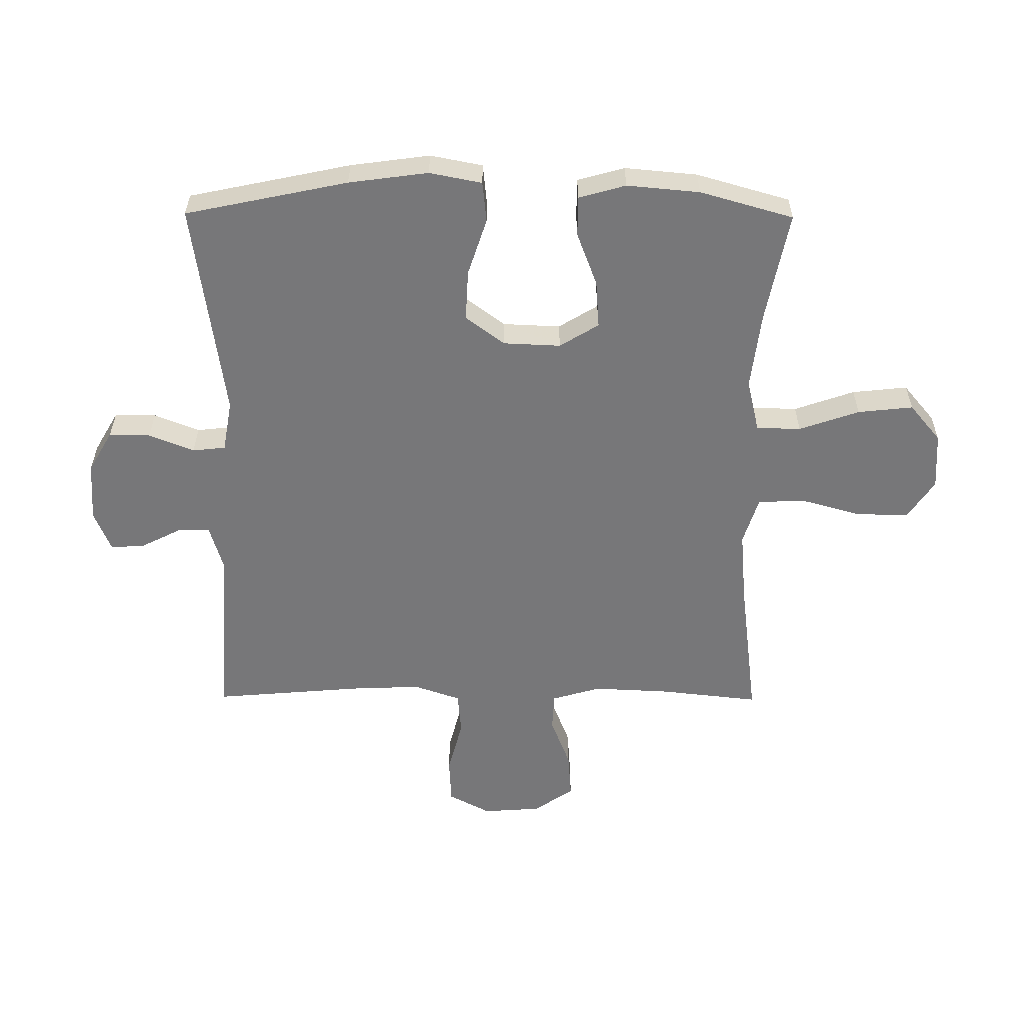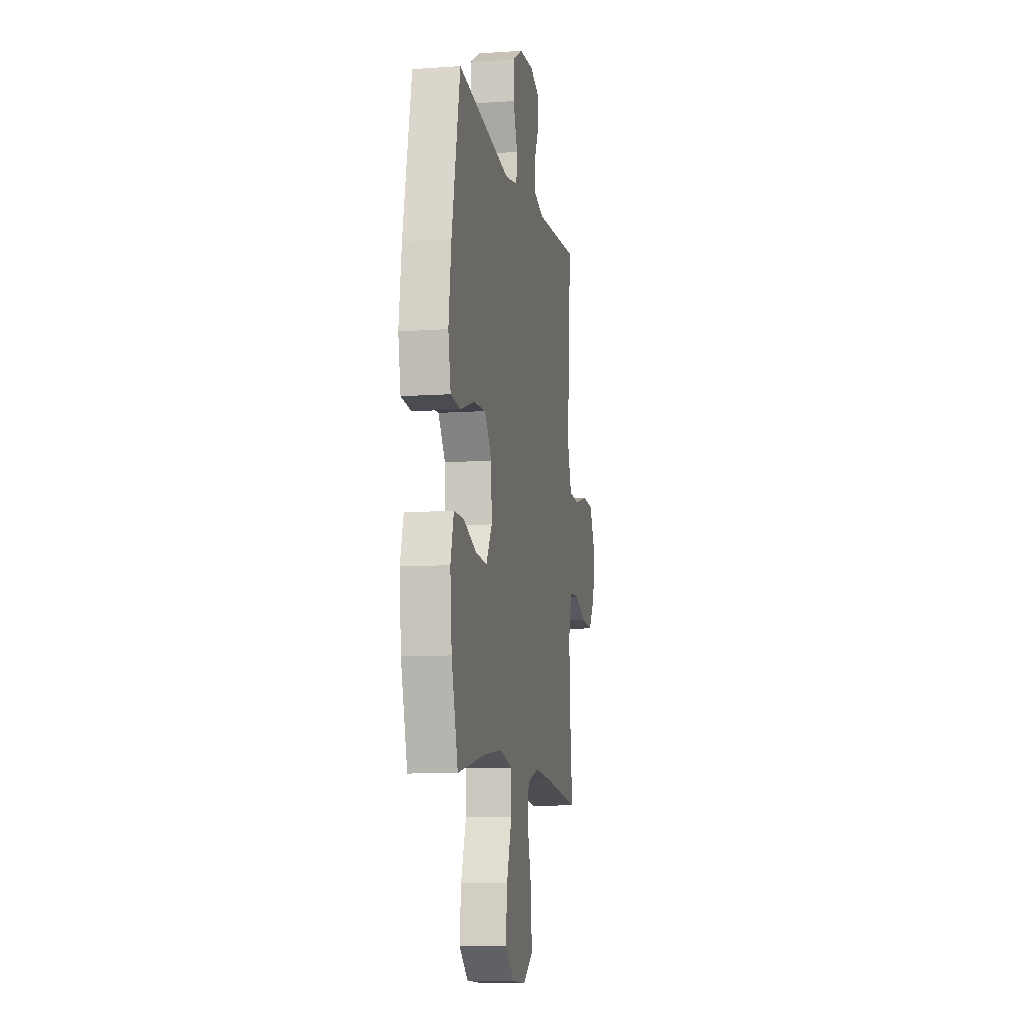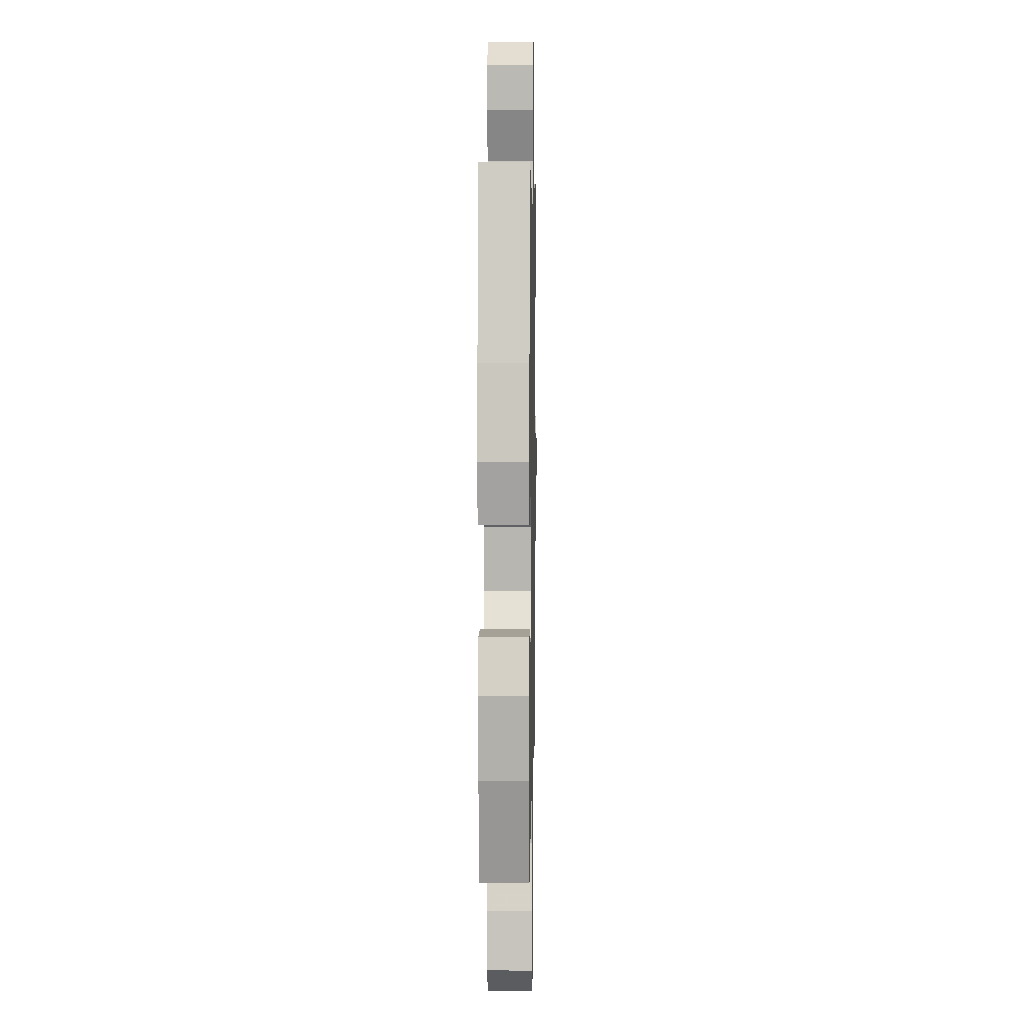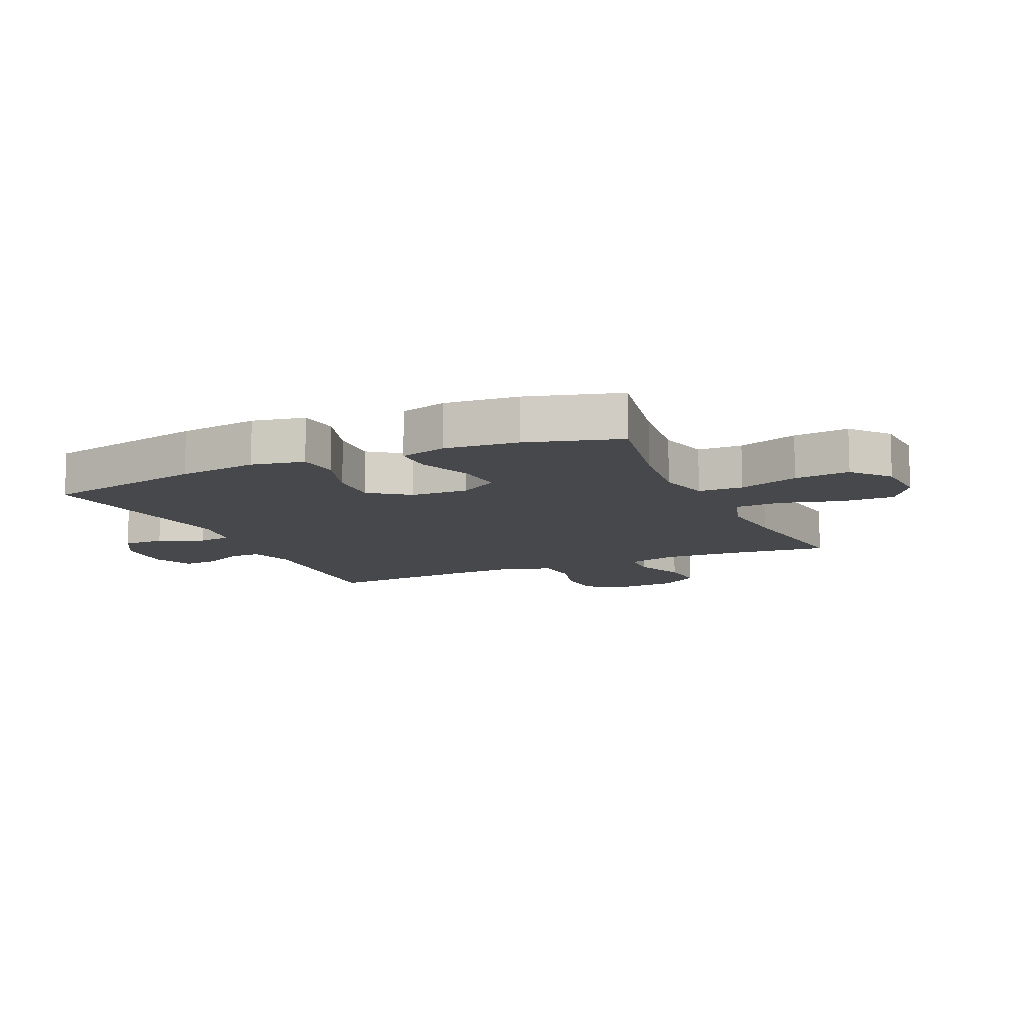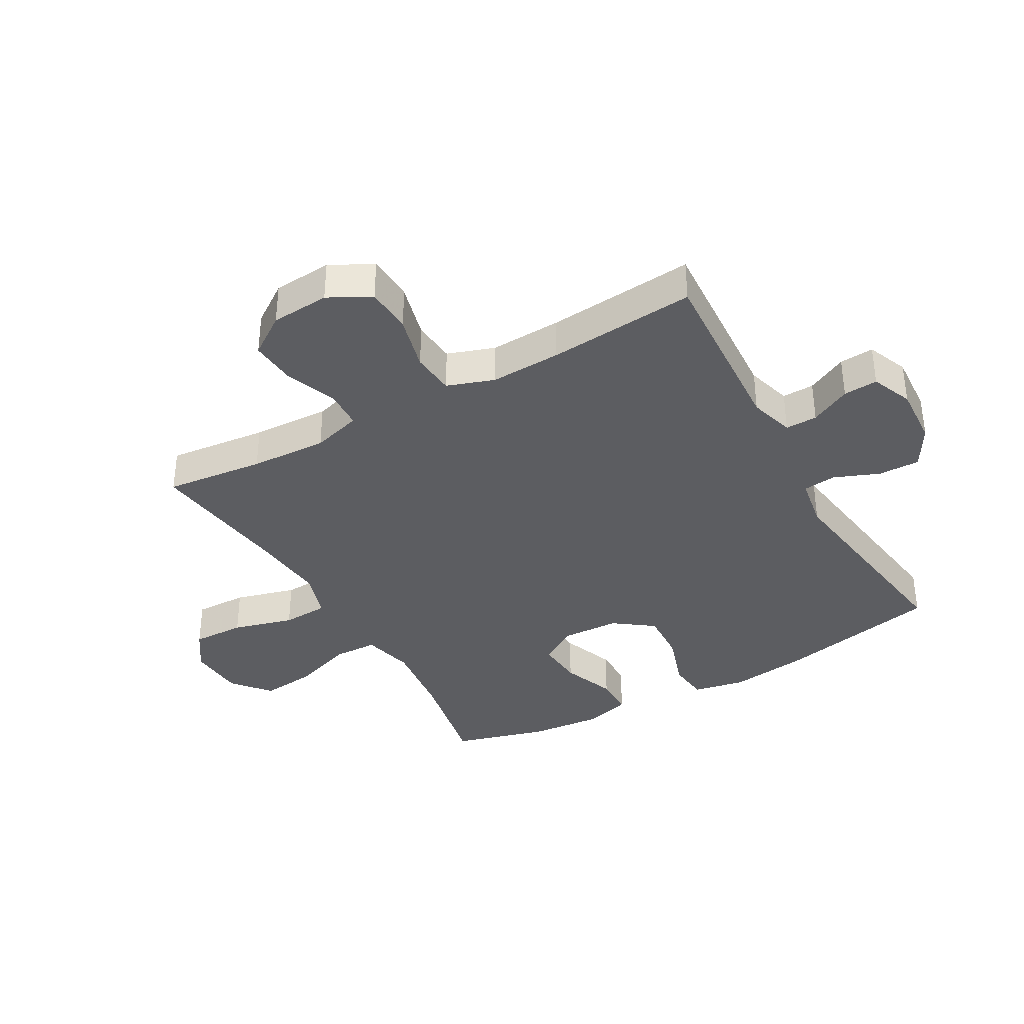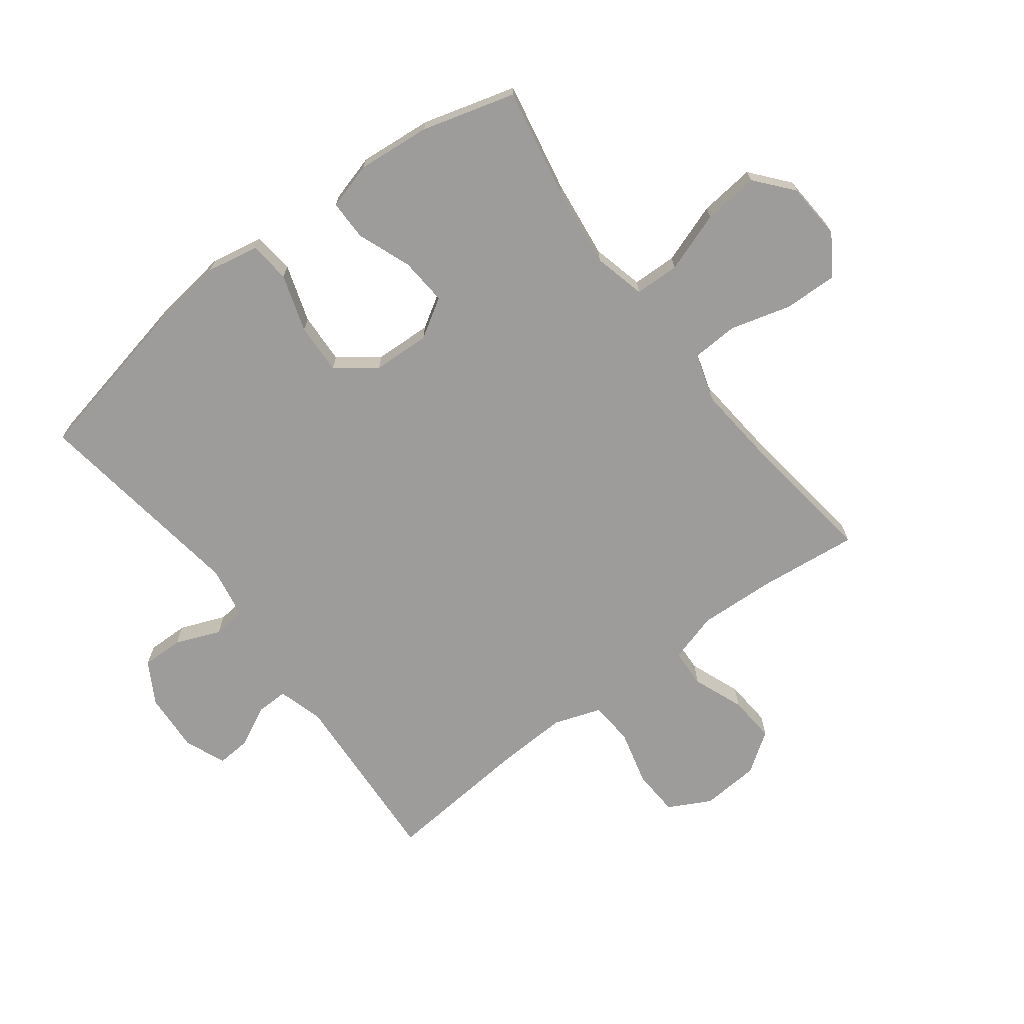
<metadata>
{"format":"obj","ext":"obj","renderer":"f3d","projection":"perspective","resolution":1024,"background":"white","views":[{"elev":-57.2,"azim":89.6,"up":"+Y"},{"elev":-9.5,"azim":100.3,"up":"+Z"},{"elev":6.1,"azim":91.0,"up":"+Z"},{"elev":-11.1,"azim":114.2,"up":"+Y"},{"elev":-36.7,"azim":-60.5,"up":"+Y"},{"elev":-70.0,"azim":127.1,"up":"+Y"}]}
</metadata>
<code>
v 0.5 0.07 0.5
v 0.557 0.07 0.23
v 0.575 0.07 0.098
v 0.558 0.07 0.011
v 0.49 0.07 0.004
v 0.395 0.07 0.035
v 0.31 0.07 0.039
v 0.262 0.07 -0.026
v 0.258 0.07 -0.121
v 0.298 0.07 -0.186
v 0.377 0.07 -0.18
v 0.466 0.07 -0.146
v 0.533 0.07 -0.146
v 0.555 0.07 -0.224
v 0.544 0.07 -0.345
v 0.5 0.07 -0.5
v 0.316 0.07 -0.464
v 0.184 0.07 -0.448
v 0.098 0.07 -0.469
v 0.096 0.07 -0.543
v 0.131 0.07 -0.643
v 0.141 0.07 -0.735
v 0.079 0.07 -0.787
v -0.016 0.07 -0.793
v -0.082 0.07 -0.749
v -0.08 0.07 -0.661
v -0.052 0.07 -0.56
v -0.056 0.07 -0.483
v -0.136 0.07 -0.458
v -0.258 0.07 -0.469
v -0.5 0.07 -0.5
v -0.482 0.07 -0.335
v -0.476 0.07 -0.207
v -0.5 0.07 -0.125
v -0.564 0.07 -0.122
v -0.649 0.07 -0.155
v -0.727 0.07 -0.161
v -0.773 0.07 -0.095
v -0.78 0.07 0.002
v -0.743 0.07 0.072
v -0.665 0.07 0.076
v -0.573 0.07 0.052
v -0.501 0.07 0.058
v -0.474 0.07 0.136
v -0.479 0.07 0.254
v -0.5 0.07 0.5
v -0.197 0.07 0.482
v -0.122 0.07 0.504
v -0.123 0.07 0.557
v -0.157 0.07 0.624
v -0.161 0.07 0.681
v -0.093 0.07 0.709
v 0.007 0.07 0.703
v 0.076 0.07 0.663
v 0.075 0.07 0.594
v 0.045 0.07 0.519
v 0.051 0.07 0.464
v 0.137 0.07 0.449
v 0.5 0 0.5
v 0.557 0 0.23
v 0.575 0 0.098
v 0.558 0 0.011
v 0.49 0 0.004
v 0.395 0 0.035
v 0.31 0 0.039
v 0.262 0 -0.026
v 0.258 0 -0.121
v 0.298 0 -0.186
v 0.377 0 -0.18
v 0.466 0 -0.146
v 0.533 0 -0.146
v 0.555 0 -0.224
v 0.544 0 -0.345
v 0.5 0 -0.5
v 0.316 0 -0.464
v 0.184 0 -0.448
v 0.098 0 -0.469
v 0.096 0 -0.543
v 0.131 0 -0.643
v 0.141 0 -0.735
v 0.079 0 -0.787
v -0.016 0 -0.793
v -0.082 0 -0.749
v -0.08 0 -0.661
v -0.052 0 -0.56
v -0.056 0 -0.483
v -0.136 0 -0.458
v -0.258 0 -0.469
v -0.5 0 -0.5
v -0.482 0 -0.335
v -0.476 0 -0.207
v -0.5 0 -0.125
v -0.564 0 -0.122
v -0.649 0 -0.155
v -0.727 0 -0.161
v -0.773 0 -0.095
v -0.78 0 0.002
v -0.743 0 0.072
v -0.665 0 0.076
v -0.573 0 0.052
v -0.501 0 0.058
v -0.474 0 0.136
v -0.479 0 0.254
v -0.5 0 0.5
v -0.197 0 0.482
v -0.122 0 0.504
v -0.123 0 0.557
v -0.157 0 0.624
v -0.161 0 0.681
v -0.093 0 0.709
v 0.007 0 0.703
v 0.076 0 0.663
v 0.075 0 0.594
v 0.045 0 0.519
v 0.051 0 0.464
v 0.137 0 0.449
f 53 54 55 56
f 53 56 57
f 52 53 57
f 49 50 51 52
f 48 49 52 57
f 47 48 57
f 45 46 47 57
f 44 45 57 58
f 39 40 41 42
f 39 42 43
f 38 39 43
f 35 36 37 38
f 34 35 38 43
f 33 34 43 44
f 30 31 32
f 29 30 32 33
f 28 29 33 44
f 24 25 26 27
f 24 27 28
f 23 24 28
f 20 21 22 23
f 19 20 23 28
f 18 19 28 44
f 14 15 16 17
f 11 12 13 14
f 10 11 14 17
f 9 10 17 18
f 3 4 5 6
f 3 6 7
f 2 3 7
f 1 2 7
f 58 1 7 8
f 18 44 58
f 8 9 18 58
f 114 113 112 111
f 115 114 111
f 115 111 110
f 110 109 108 107
f 115 110 107 106
f 115 106 105
f 115 105 104 103
f 116 115 103 102
f 100 99 98 97
f 101 100 97
f 101 97 96
f 96 95 94 93
f 101 96 93 92
f 102 101 92 91
f 90 89 88
f 91 90 88 87
f 102 91 87 86
f 85 84 83 82
f 86 85 82
f 86 82 81
f 81 80 79 78
f 86 81 78 77
f 102 86 77 76
f 75 74 73 72
f 72 71 70 69
f 75 72 69 68
f 76 75 68 67
f 64 63 62 61
f 65 64 61
f 65 61 60
f 65 60 59
f 66 65 59 116
f 116 102 76
f 116 76 67 66
f 1 59 60 2
f 2 60 61 3
f 3 61 62 4
f 4 62 63 5
f 5 63 64 6
f 6 64 65 7
f 7 65 66 8
f 8 66 67 9
f 9 67 68 10
f 10 68 69 11
f 11 69 70 12
f 12 70 71 13
f 13 71 72 14
f 14 72 73 15
f 15 73 74 16
f 16 74 75 17
f 17 75 76 18
f 18 76 77 19
f 19 77 78 20
f 20 78 79 21
f 21 79 80 22
f 22 80 81 23
f 23 81 82 24
f 24 82 83 25
f 25 83 84 26
f 26 84 85 27
f 27 85 86 28
f 28 86 87 29
f 29 87 88 30
f 30 88 89 31
f 31 89 90 32
f 32 90 91 33
f 33 91 92 34
f 34 92 93 35
f 35 93 94 36
f 36 94 95 37
f 37 95 96 38
f 38 96 97 39
f 39 97 98 40
f 40 98 99 41
f 41 99 100 42
f 42 100 101 43
f 43 101 102 44
f 44 102 103 45
f 45 103 104 46
f 46 104 105 47
f 47 105 106 48
f 48 106 107 49
f 49 107 108 50
f 50 108 109 51
f 51 109 110 52
f 52 110 111 53
f 53 111 112 54
f 54 112 113 55
f 55 113 114 56
f 56 114 115 57
f 57 115 116 58
f 58 116 59 1

</code>
